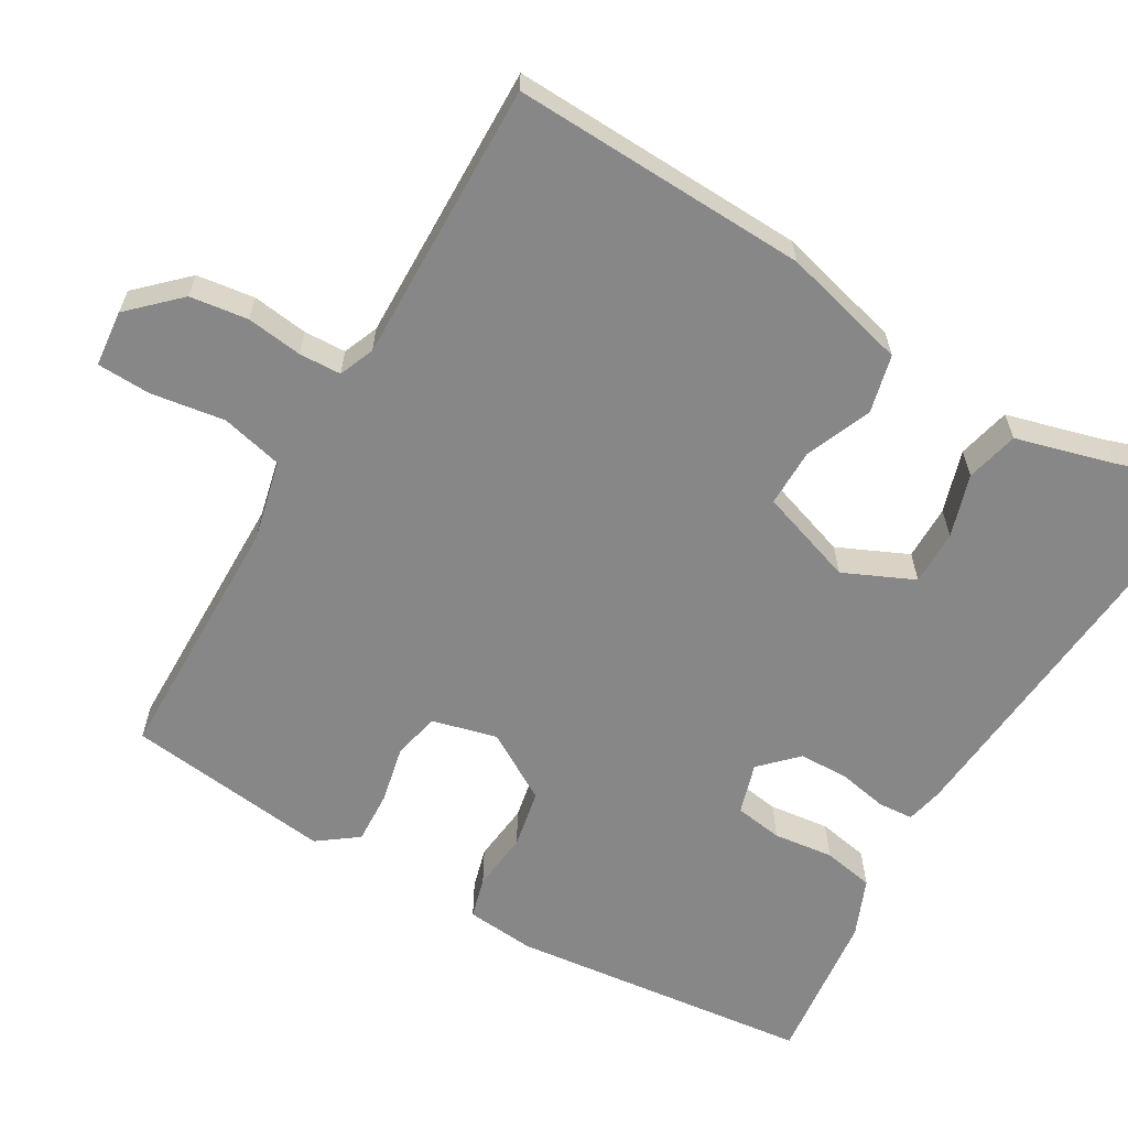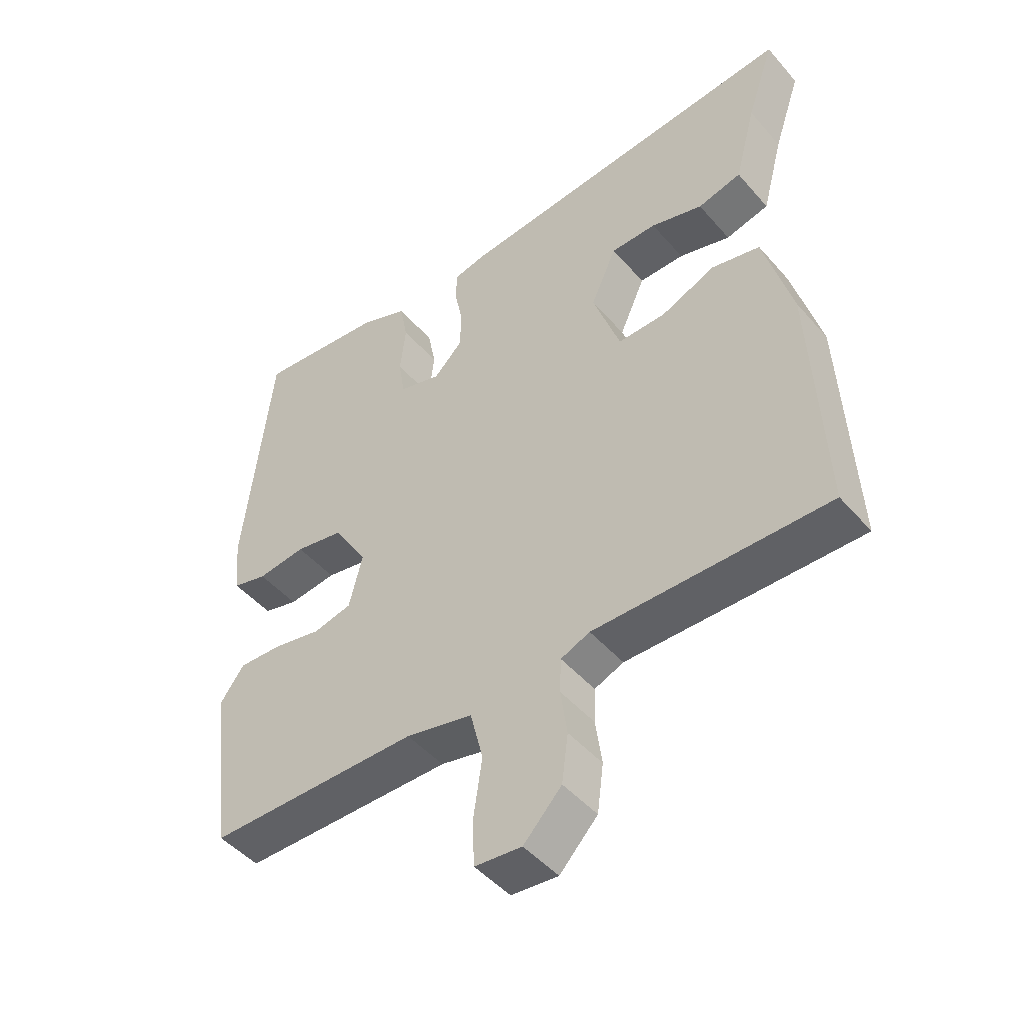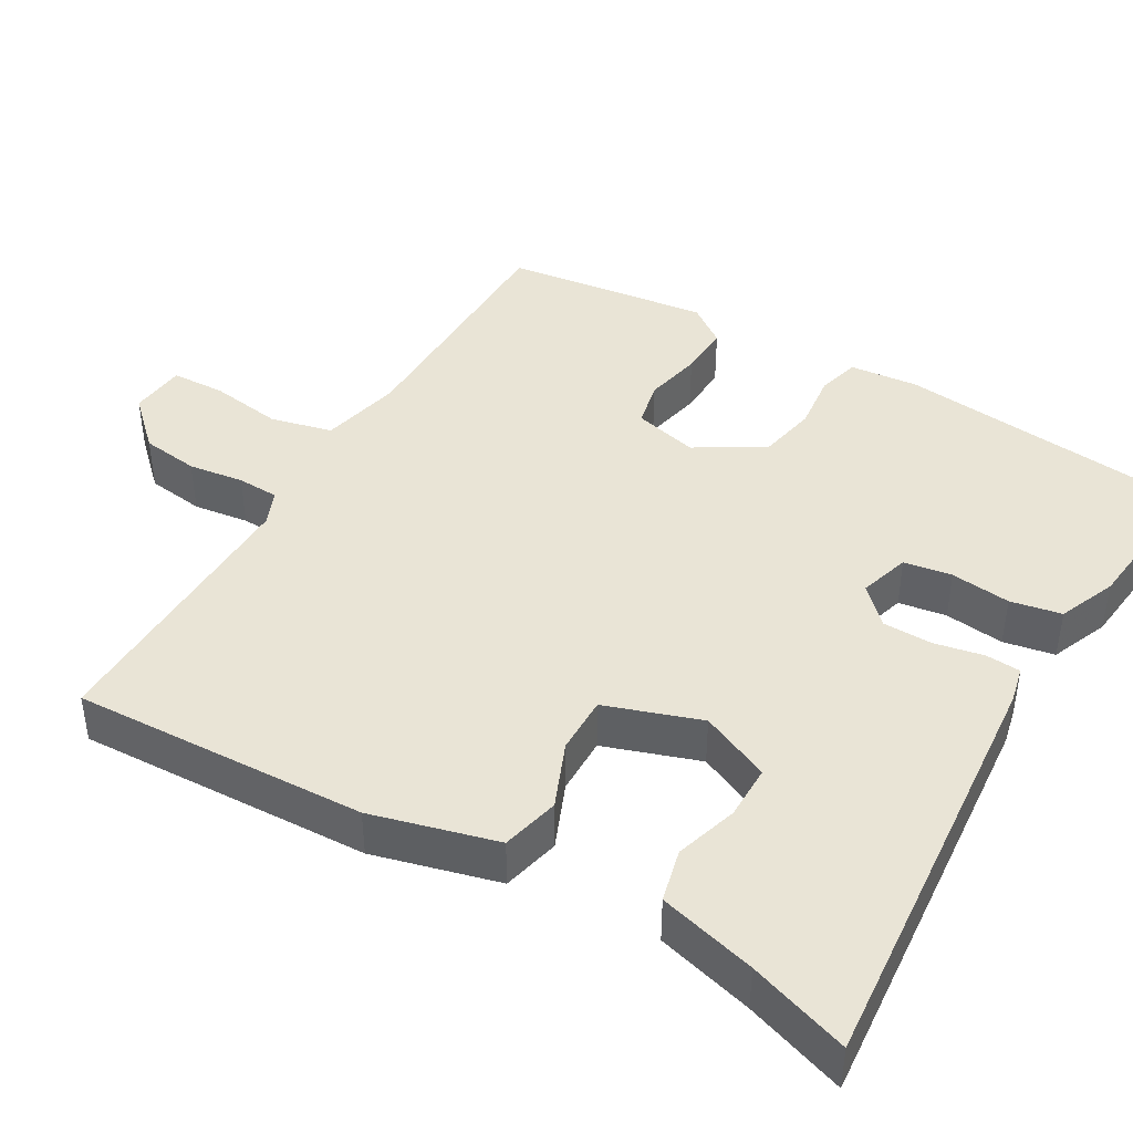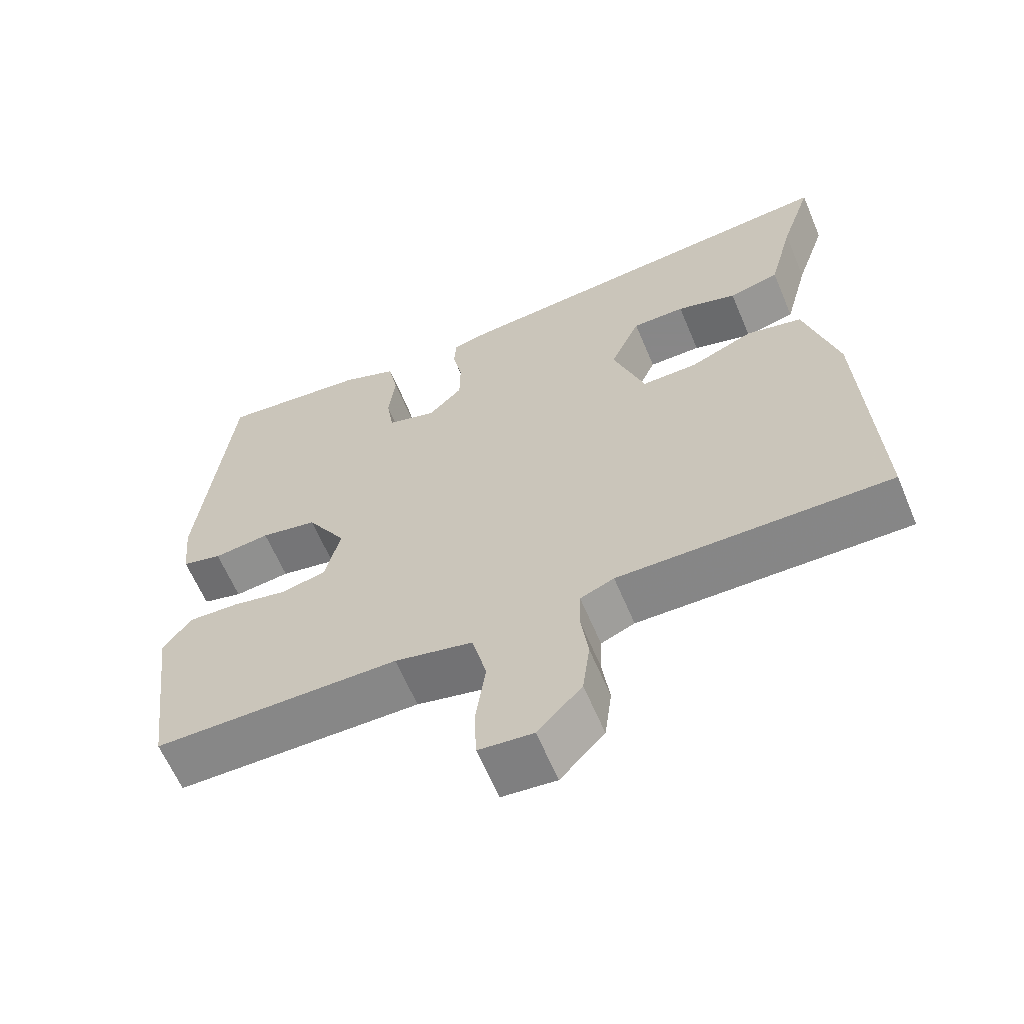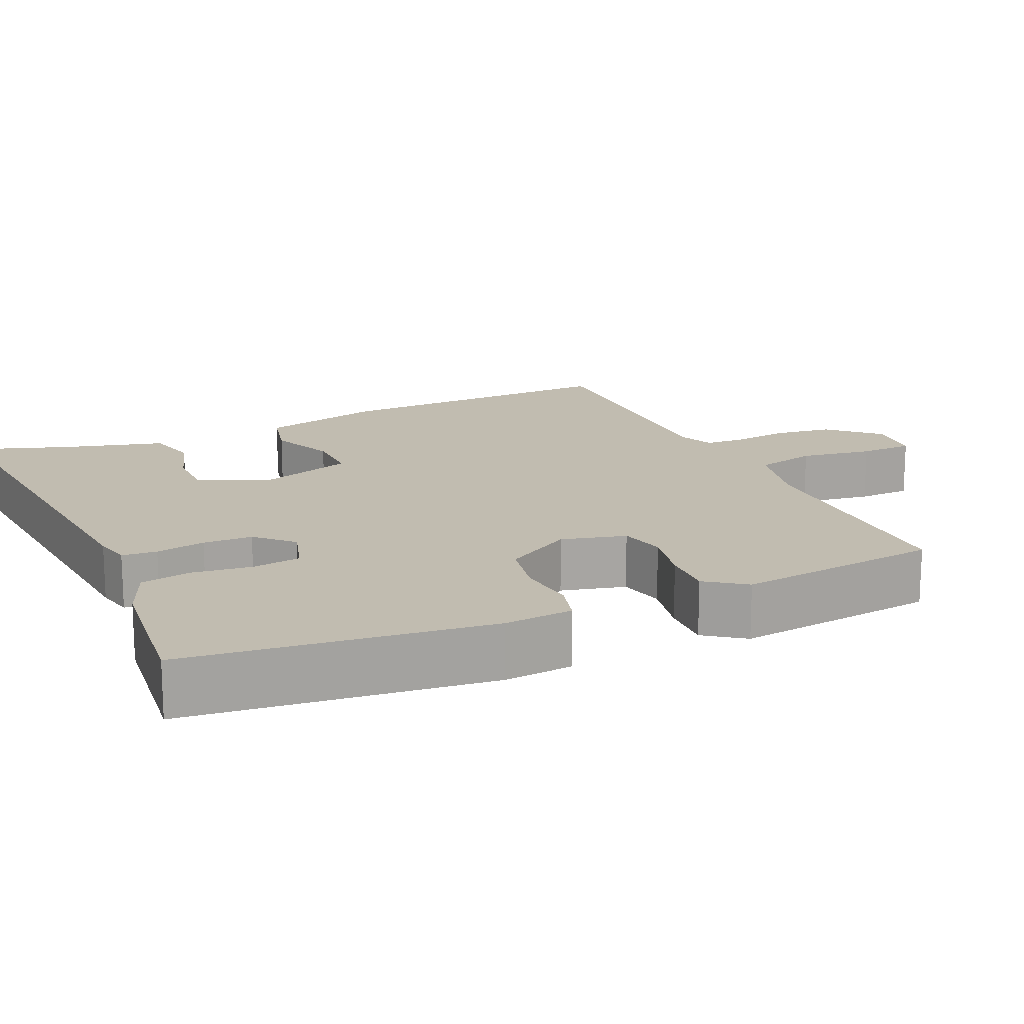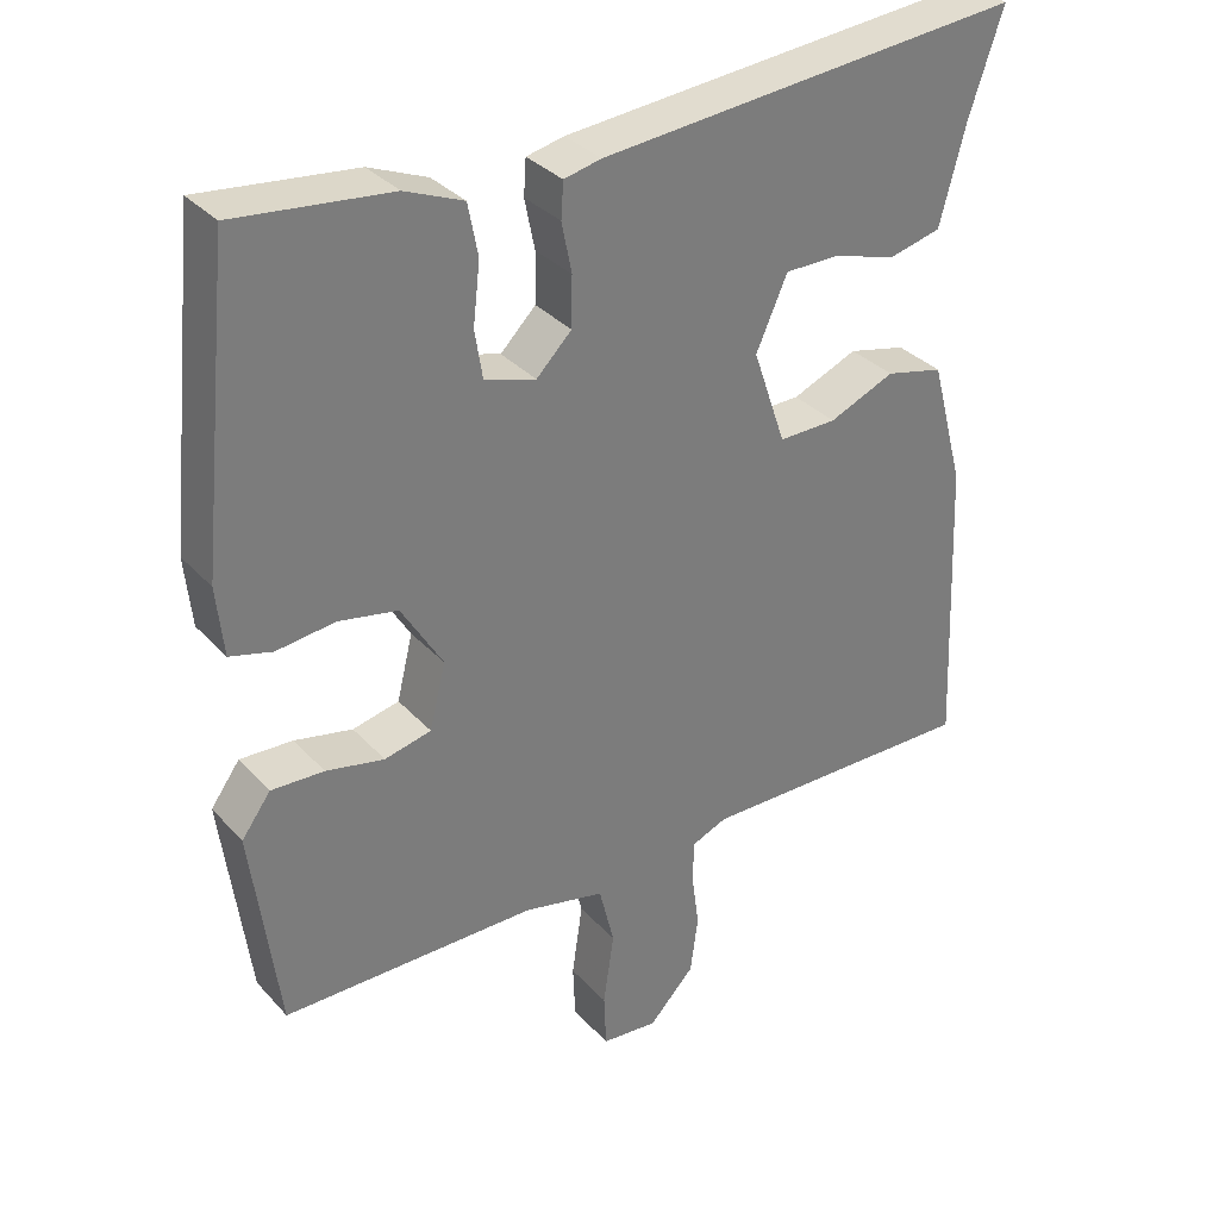
<metadata>
{"format":"obj","ext":"obj","renderer":"f3d","projection":"perspective","resolution":1024,"background":"white","views":[{"elev":-62.3,"azim":-120.0,"up":"+Y"},{"elev":-47.5,"azim":-141.3,"up":"+Z"},{"elev":42.6,"azim":-59.6,"up":"+Y"},{"elev":-62.6,"azim":-157.2,"up":"+Z"},{"elev":16.4,"azim":65.8,"up":"+Y"},{"elev":33.2,"azim":144.9,"up":"+Z"}]}
</metadata>
<code>
v 0.5 0.07 0.5
v 0.542 0.07 0.102
v 0.533 0.07 0.012
v 0.478 0.07 -0.003
v 0.401 0.07 0.006
v 0.324 0.07 -0.009
v 0.27 0.07 -0.098
v 0.291 0.07 -0.183
v 0.352 0.07 -0.197
v 0.428 0.07 -0.181
v 0.497 0.07 -0.178
v 0.535 0.07 -0.23
v 0.5 0.07 -0.5
v 0.166 0.07 -0.502
v 0.06 0.07 -0.526
v 0.04 0.07 -0.607
v 0.054 0.07 -0.703
v 0.051 0.07 -0.774
v -0.023 0.07 -0.781
v -0.083 0.07 -0.718
v -0.093 0.07 -0.642
v -0.083 0.07 -0.569
v -0.085 0.07 -0.514
v -0.131 0.07 -0.495
v -0.5 0.07 -0.5
v -0.483 0.07 -0.113
v -0.439 0.07 0.051
v -0.363 0.07 0.069
v -0.277 0.07 0.033
v -0.201 0.07 0.032
v -0.158 0.07 0.157
v -0.199 0.07 0.249
v -0.271 0.07 0.249
v -0.353 0.07 0.224
v -0.422 0.07 0.241
v -0.456 0.07 0.369
v -0.5 0.07 0.5
v 0.055 0.07 0.451
v 0.104 0.07 0.44
v 0.107 0.07 0.394
v 0.094 0.07 0.329
v 0.095 0.07 0.264
v 0.141 0.07 0.218
v 0.208 0.07 0.238
v 0.218 0.07 0.301
v 0.209 0.07 0.38
v 0.222 0.07 0.447
v 0.298 0.07 0.478
v 0.5 0 0.5
v 0.542 0 0.102
v 0.533 0 0.012
v 0.478 0 -0.003
v 0.401 0 0.006
v 0.324 0 -0.009
v 0.27 0 -0.098
v 0.291 0 -0.183
v 0.352 0 -0.197
v 0.428 0 -0.181
v 0.497 0 -0.178
v 0.535 0 -0.23
v 0.5 0 -0.5
v 0.166 0 -0.502
v 0.06 0 -0.526
v 0.04 0 -0.607
v 0.054 0 -0.703
v 0.051 0 -0.774
v -0.023 0 -0.781
v -0.083 0 -0.718
v -0.093 0 -0.642
v -0.083 0 -0.569
v -0.085 0 -0.514
v -0.131 0 -0.495
v -0.5 0 -0.5
v -0.483 0 -0.113
v -0.439 0 0.051
v -0.363 0 0.069
v -0.277 0 0.033
v -0.201 0 0.032
v -0.158 0 0.157
v -0.199 0 0.249
v -0.271 0 0.249
v -0.353 0 0.224
v -0.422 0 0.241
v -0.456 0 0.369
v -0.5 0 0.5
v 0.055 0 0.451
v 0.104 0 0.44
v 0.107 0 0.394
v 0.094 0 0.329
v 0.095 0 0.264
v 0.141 0 0.218
v 0.208 0 0.238
v 0.218 0 0.301
v 0.209 0 0.38
v 0.222 0 0.447
v 0.298 0 0.478
f 3 4 5
f 2 3 5
f 1 2 5
f 48 1 5
f 47 48 5
f 46 47 5
f 45 46 5
f 44 45 5 6
f 43 44 6 7
f 42 43 7 8
f 39 40 41
f 38 39 41
f 37 38 41
f 36 37 41
f 36 41 42
f 33 34 35 36
f 32 33 36 42
f 31 32 42 8
f 27 28 29
f 26 27 29
f 25 26 29
f 24 25 29
f 23 24 29 30
f 20 21 22
f 19 20 22
f 18 19 22
f 17 18 22
f 16 17 22
f 15 16 22 23
f 30 31 8
f 23 30 8
f 15 23 8
f 14 15 8
f 12 13 14
f 11 12 14
f 10 11 14
f 9 10 14
f 8 9 14
f 53 52 51
f 53 51 50
f 53 50 49
f 53 49 96
f 53 96 95
f 53 95 94
f 53 94 93
f 54 53 93 92
f 55 54 92 91
f 56 55 91 90
f 89 88 87
f 89 87 86
f 89 86 85
f 89 85 84
f 90 89 84
f 84 83 82 81
f 90 84 81 80
f 56 90 80 79
f 77 76 75
f 77 75 74
f 77 74 73
f 77 73 72
f 78 77 72 71
f 70 69 68
f 70 68 67
f 70 67 66
f 70 66 65
f 70 65 64
f 71 70 64 63
f 56 79 78
f 56 78 71
f 56 71 63
f 56 63 62
f 62 61 60
f 62 60 59
f 62 59 58
f 62 58 57
f 62 57 56
f 1 49 50 2
f 2 50 51 3
f 3 51 52 4
f 4 52 53 5
f 5 53 54 6
f 6 54 55 7
f 7 55 56 8
f 8 56 57 9
f 9 57 58 10
f 10 58 59 11
f 11 59 60 12
f 12 60 61 13
f 13 61 62 14
f 14 62 63 15
f 15 63 64 16
f 16 64 65 17
f 17 65 66 18
f 18 66 67 19
f 19 67 68 20
f 20 68 69 21
f 21 69 70 22
f 22 70 71 23
f 23 71 72 24
f 24 72 73 25
f 25 73 74 26
f 26 74 75 27
f 27 75 76 28
f 28 76 77 29
f 29 77 78 30
f 30 78 79 31
f 31 79 80 32
f 32 80 81 33
f 33 81 82 34
f 34 82 83 35
f 35 83 84 36
f 36 84 85 37
f 37 85 86 38
f 38 86 87 39
f 39 87 88 40
f 40 88 89 41
f 41 89 90 42
f 42 90 91 43
f 43 91 92 44
f 44 92 93 45
f 45 93 94 46
f 46 94 95 47
f 47 95 96 48
f 48 96 49 1

</code>
